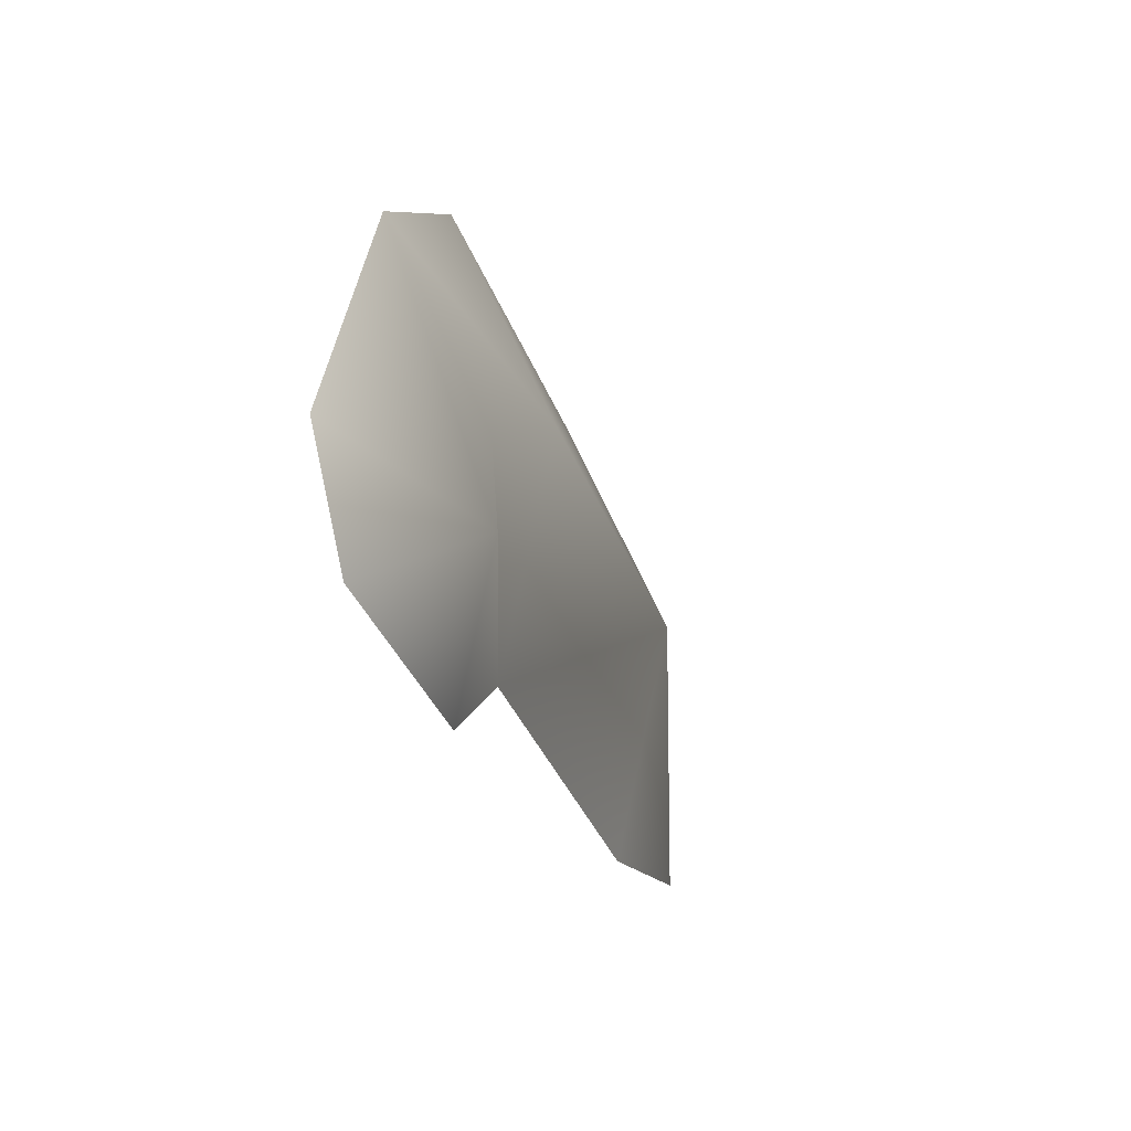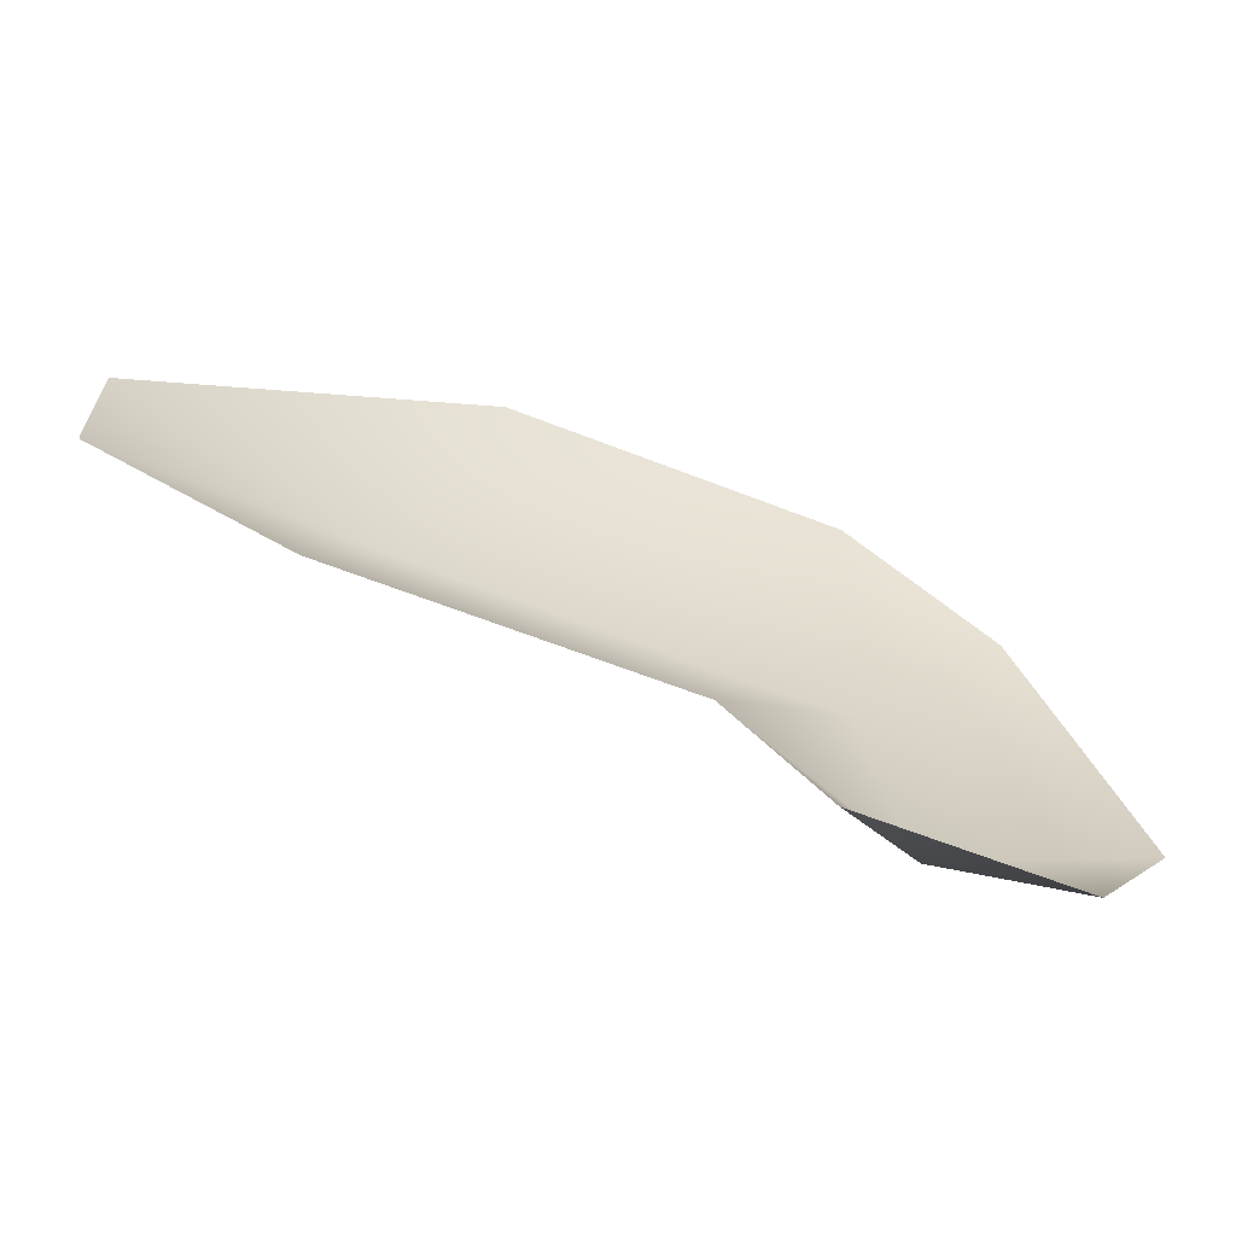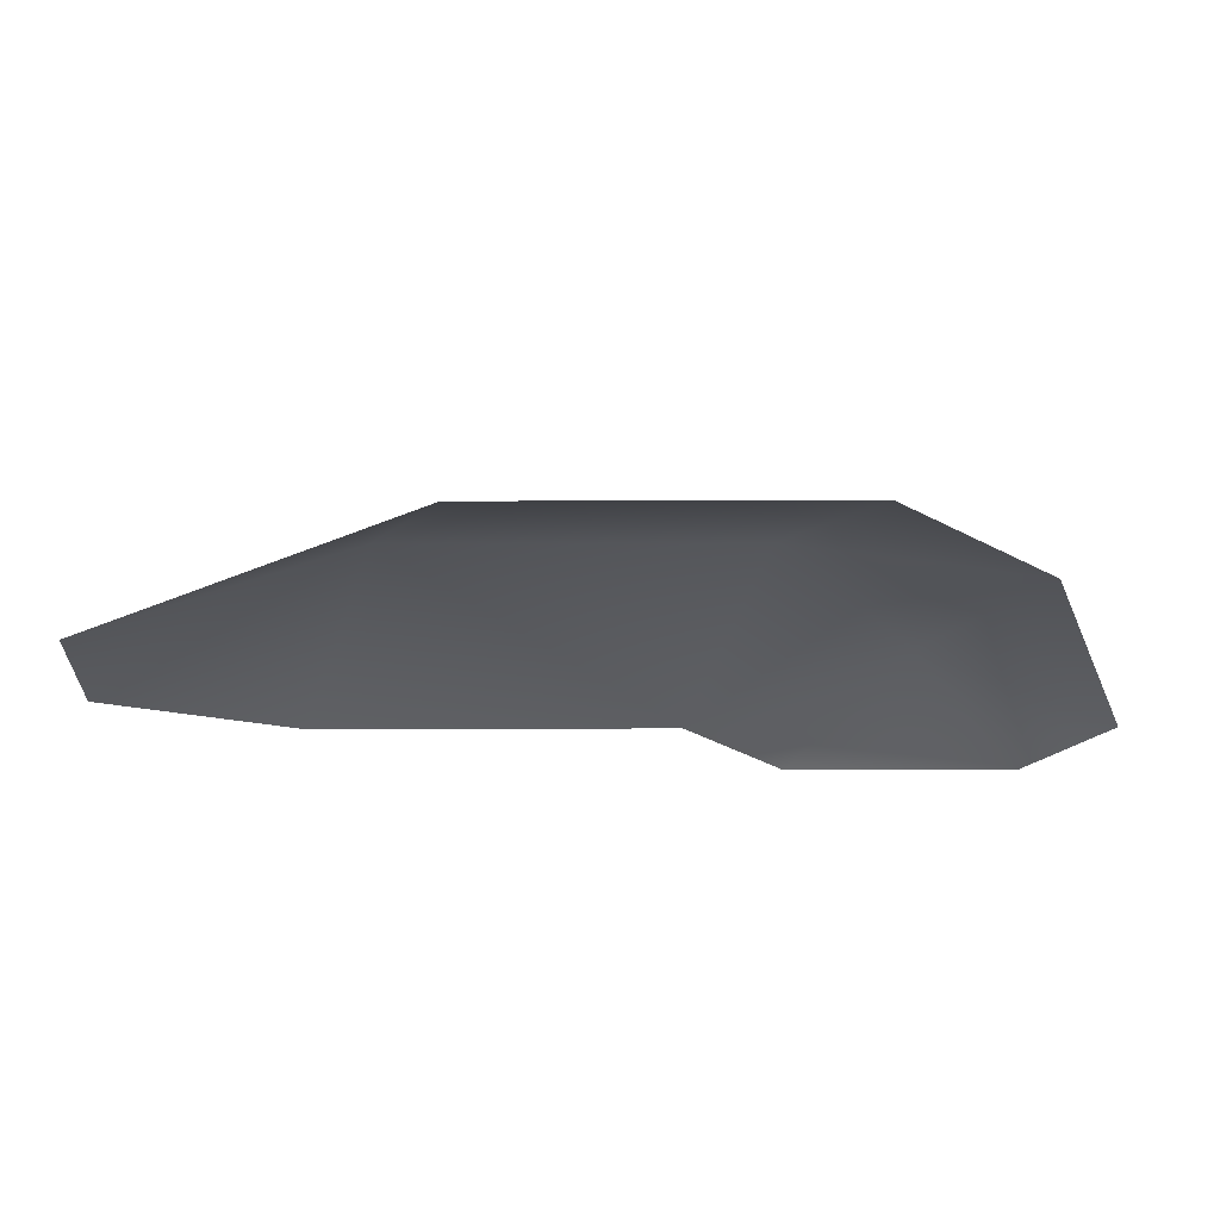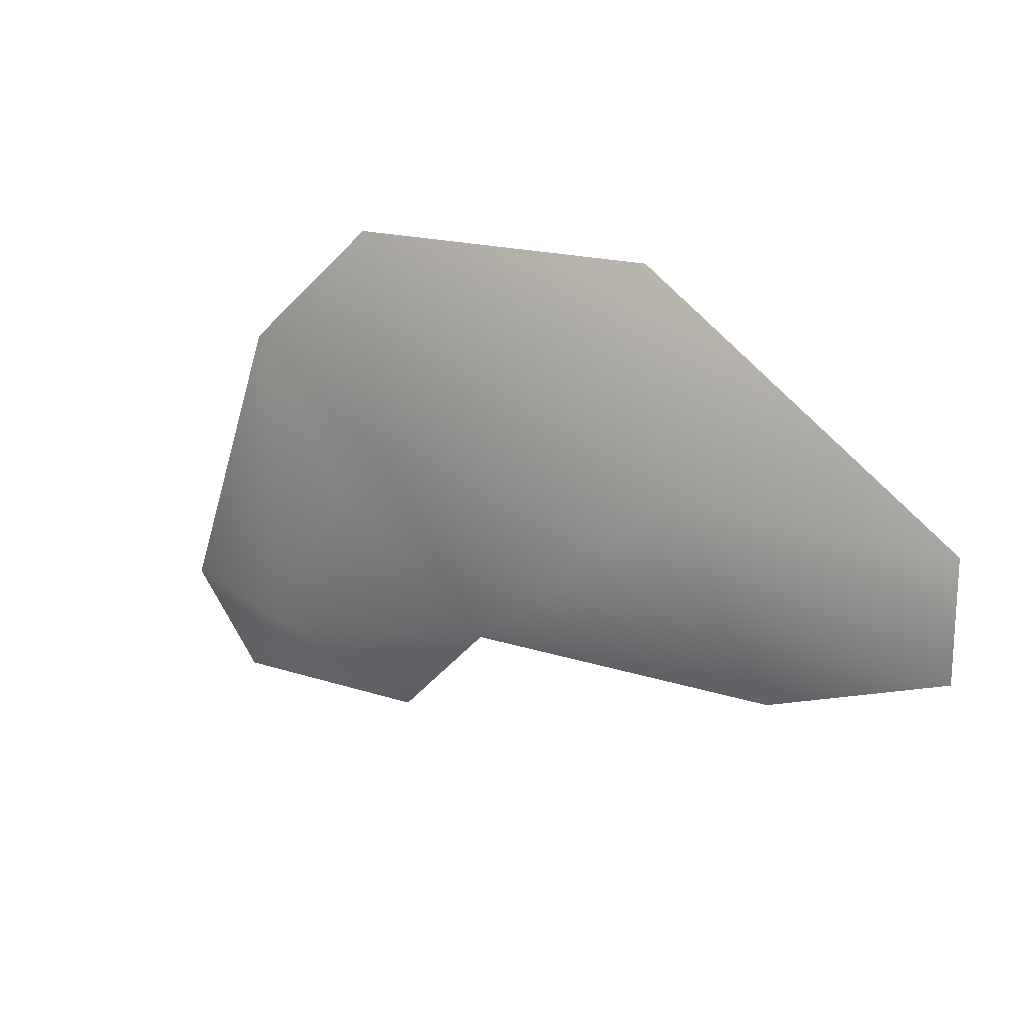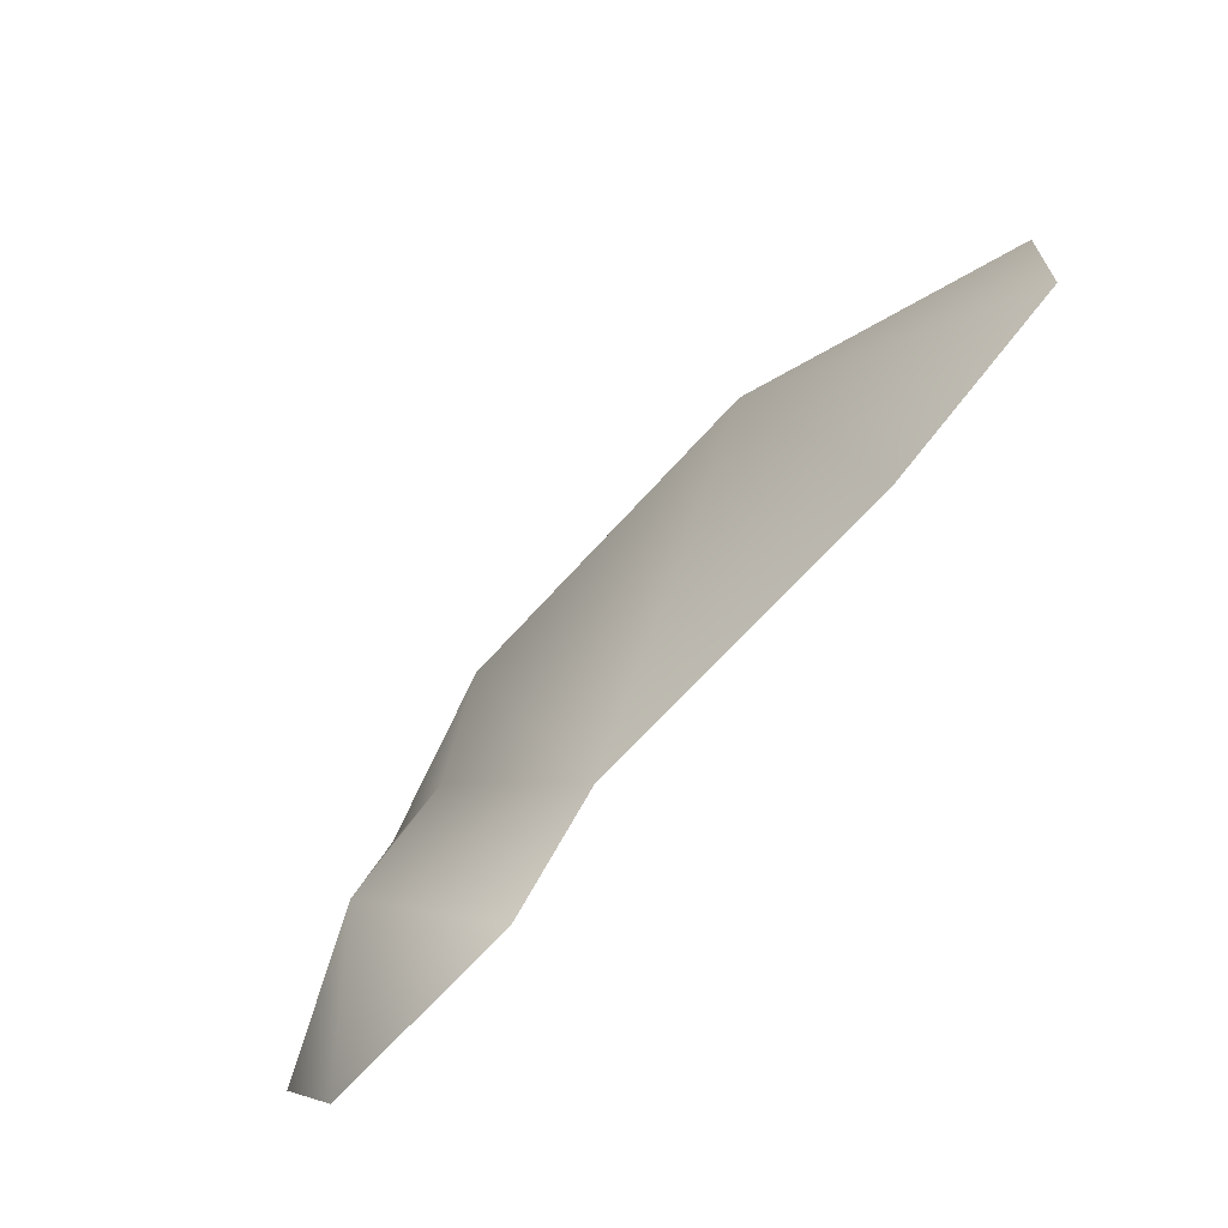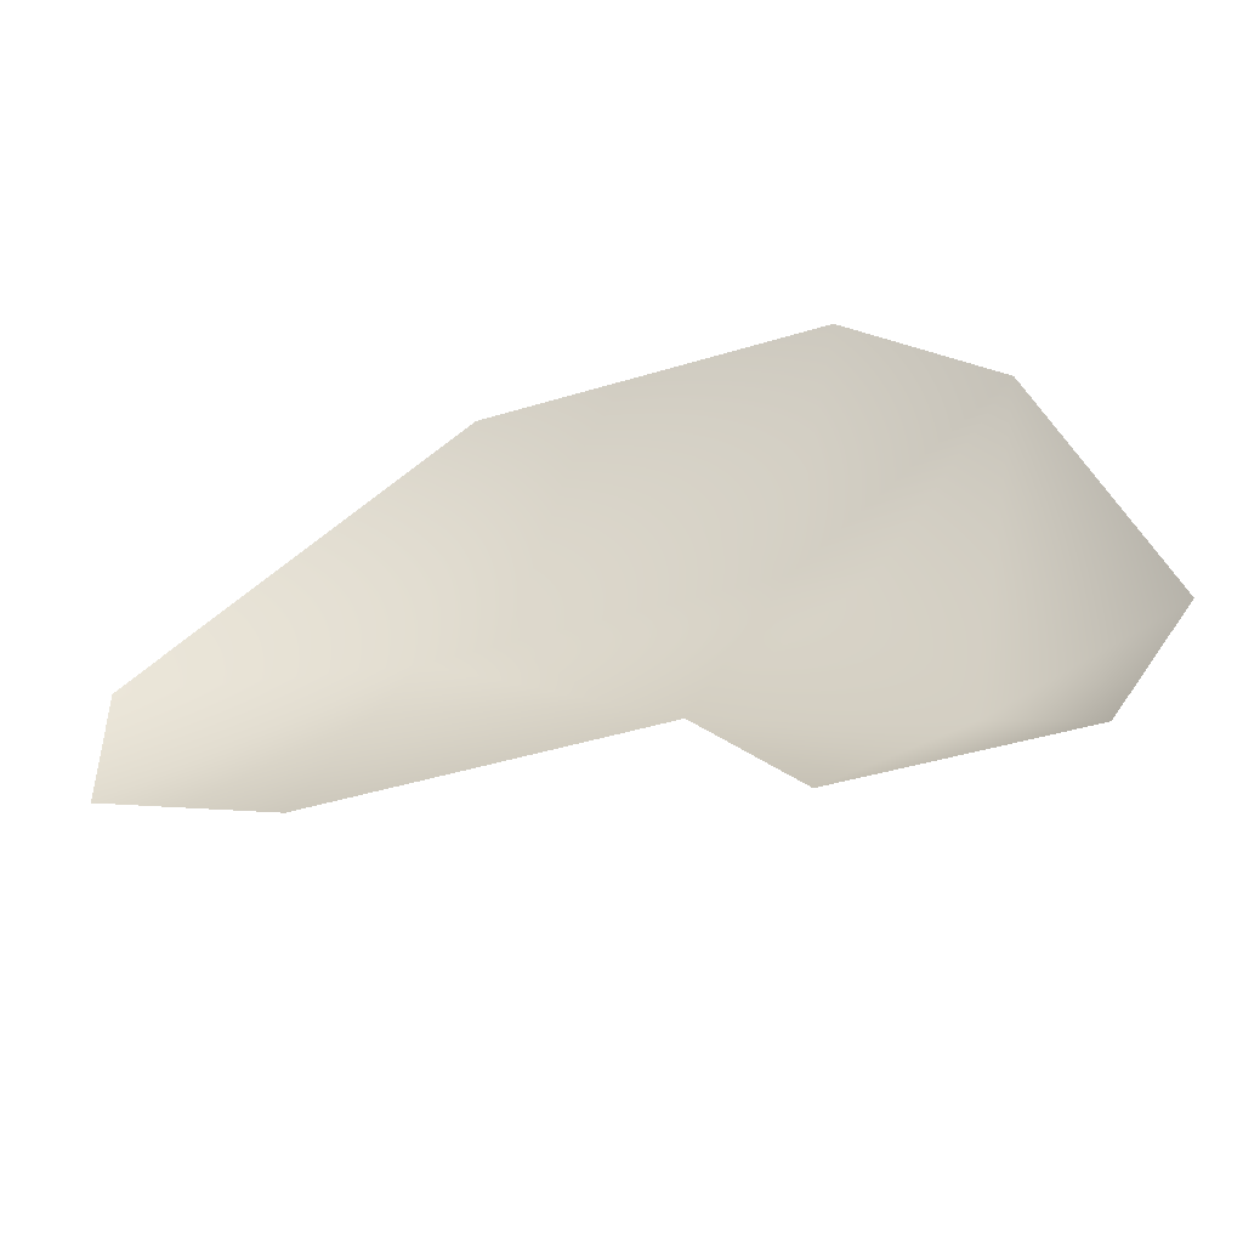
<metadata>
{"format":"obj","ext":"obj","renderer":"f3d","projection":"perspective","resolution":1024,"background":"white","views":[{"elev":-35.0,"azim":108.7,"up":"+Y"},{"elev":-62.6,"azim":-21.7,"up":"+Y"},{"elev":63.5,"azim":-0.2,"up":"+Y"},{"elev":17.6,"azim":-146.9,"up":"+Y"},{"elev":-66.2,"azim":-131.7,"up":"+Y"},{"elev":-44.4,"azim":19.5,"up":"+Y"}]}
</metadata>
<code>
g outpost_grass_10
v -4.253 0.2345 0.3607
v -1.857 0.4497 -0.3607
v -1.176 2.416 0.3607
v -4.253 -0.919 0.3607
v -2.533 -1.501 0.3607
v 0.608 -1.5 0.3607
v 1.274 0.4362 -0.3607
v 1.955 2.416 0.3607
v 3.313 1.214 0.3607
v 2.004 -0.09944 -0.07206
v 2.58 -1.5 -0.3607
v 1.51 -2.412 0.3607
v 4.253 -1.5 0.3607
v 3.555 -2.416 0.3607
g outpost_grass_10_0
f 3 2 1
f 4 1 2
f 5 4 2
f 5 2 6
f 7 2 3
f 2 7 6
f 8 7 3
f 9 7 8
f 6 7 10
f 10 7 9
f 6 10 11
f 11 10 9
f 6 11 12
f 13 11 9
f 14 12 11
f 14 11 13

</code>
